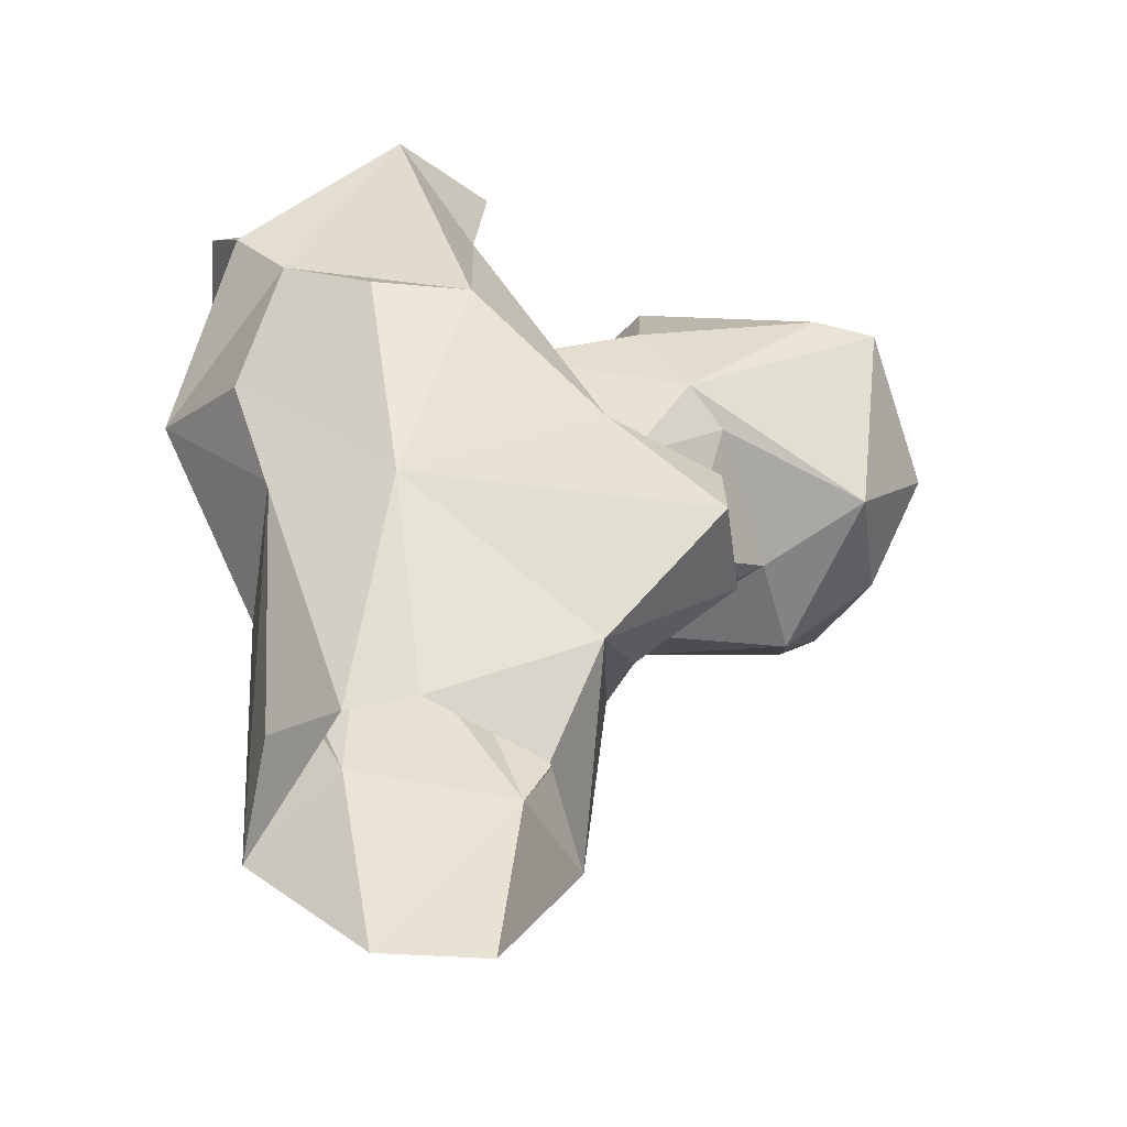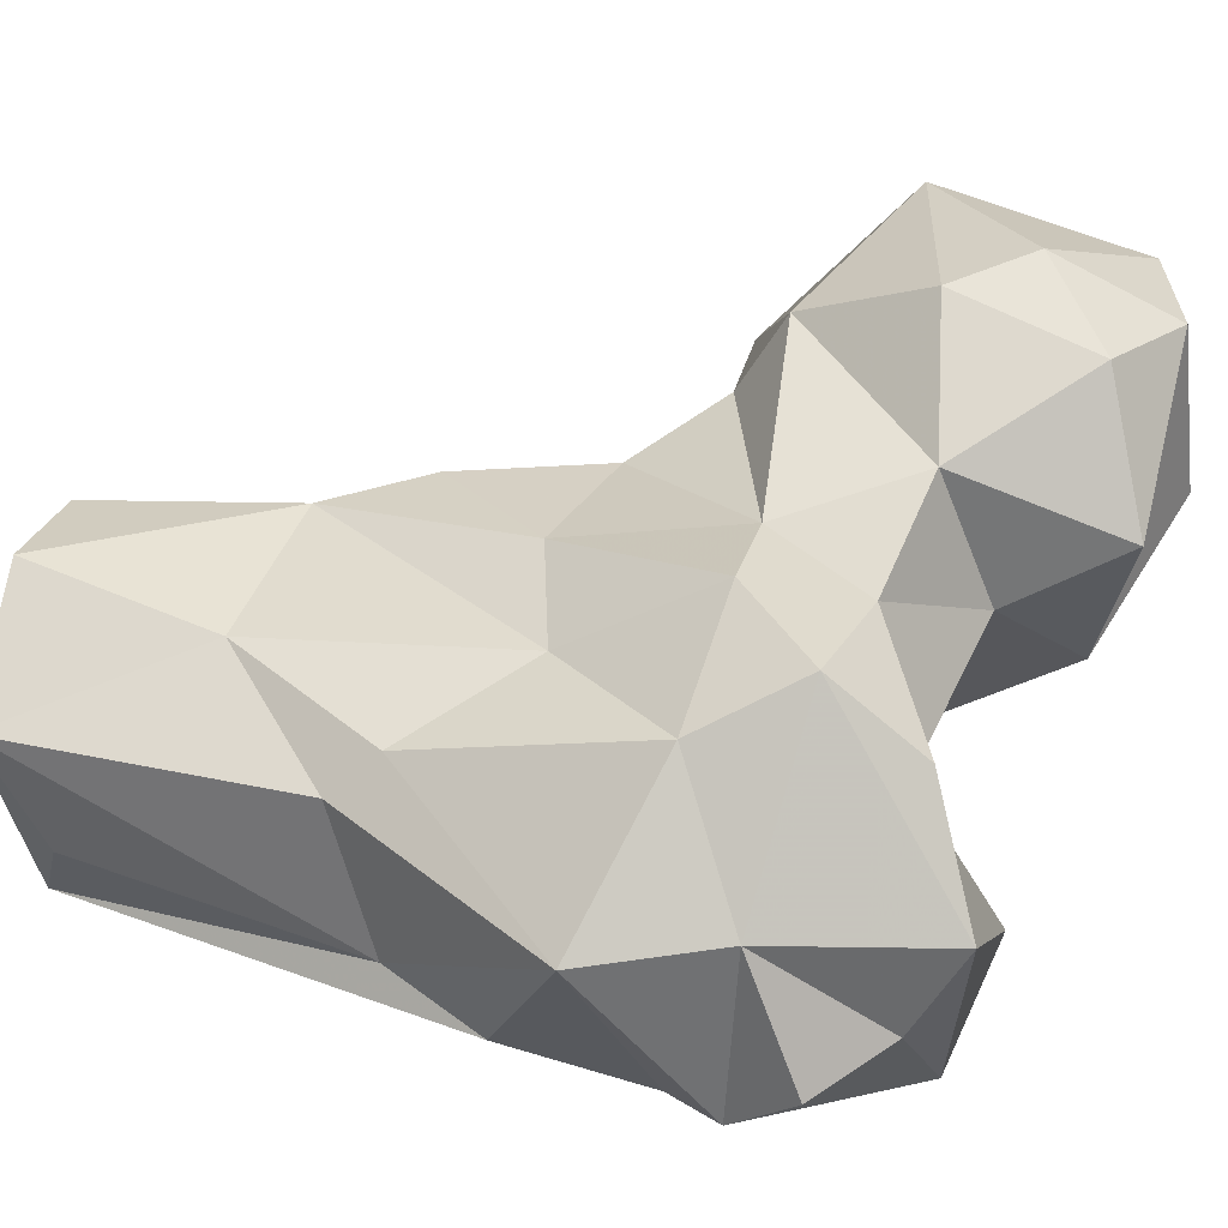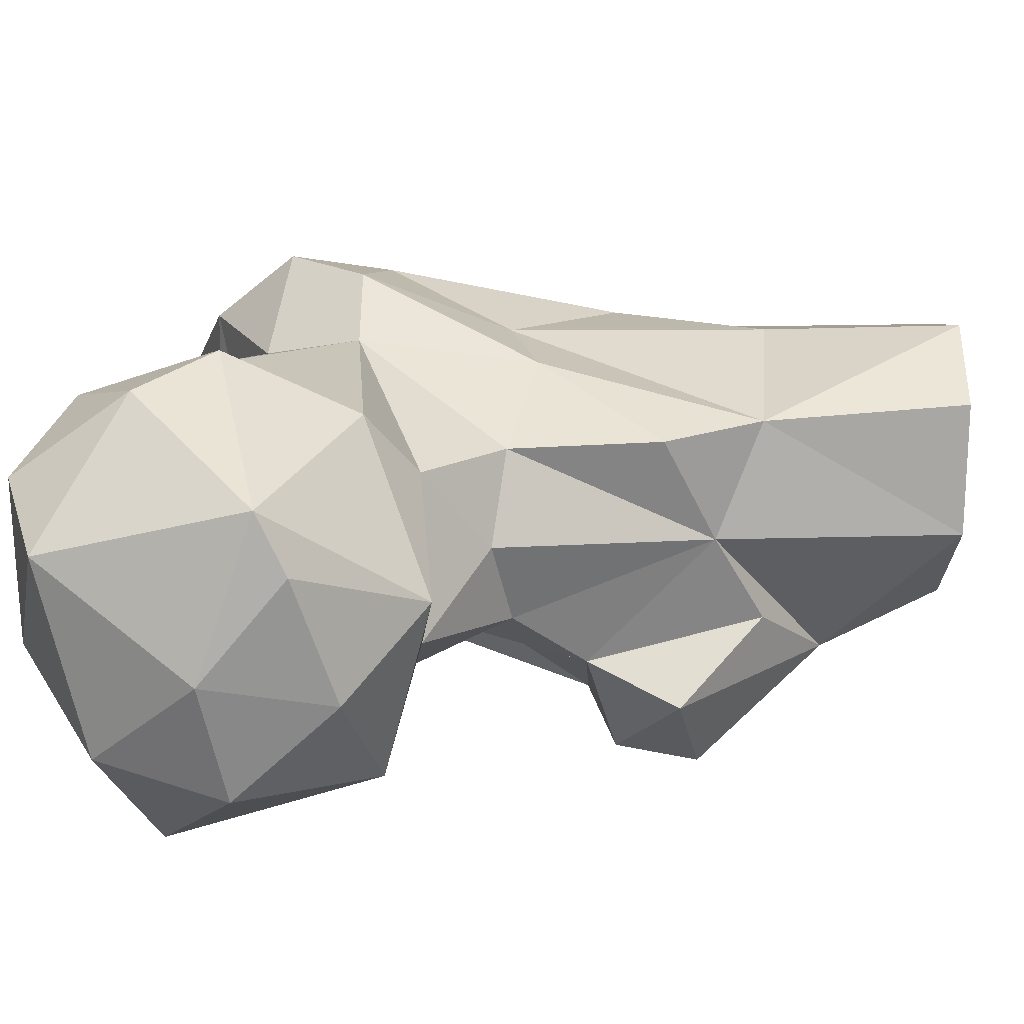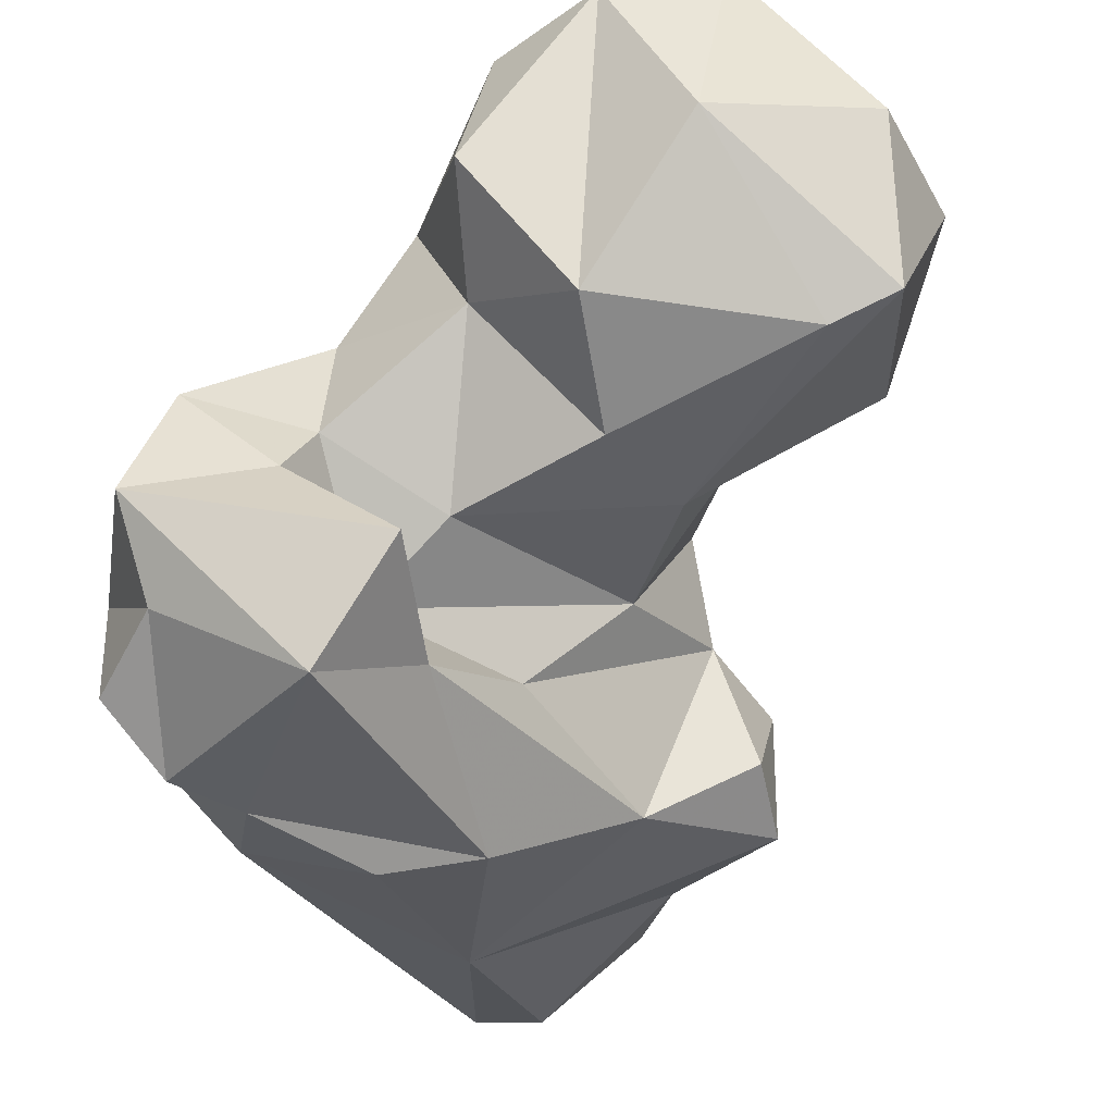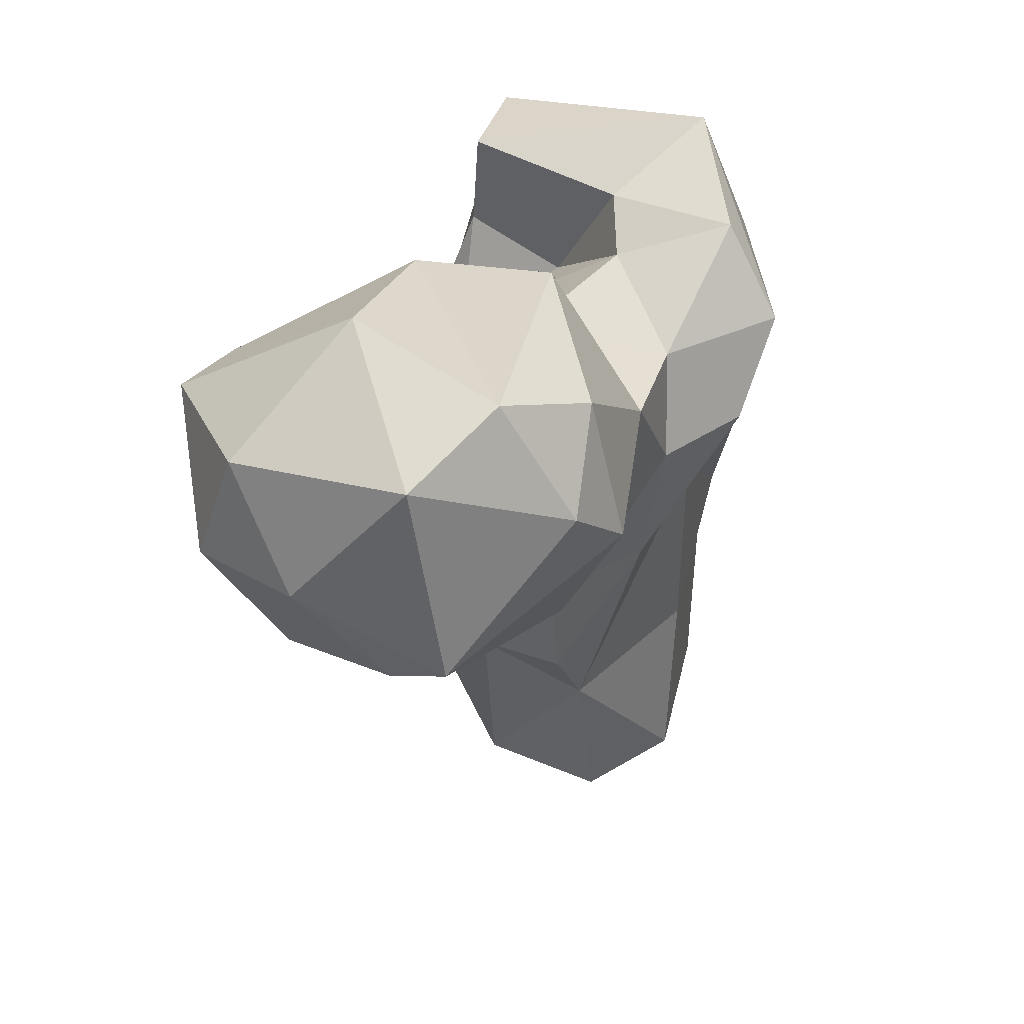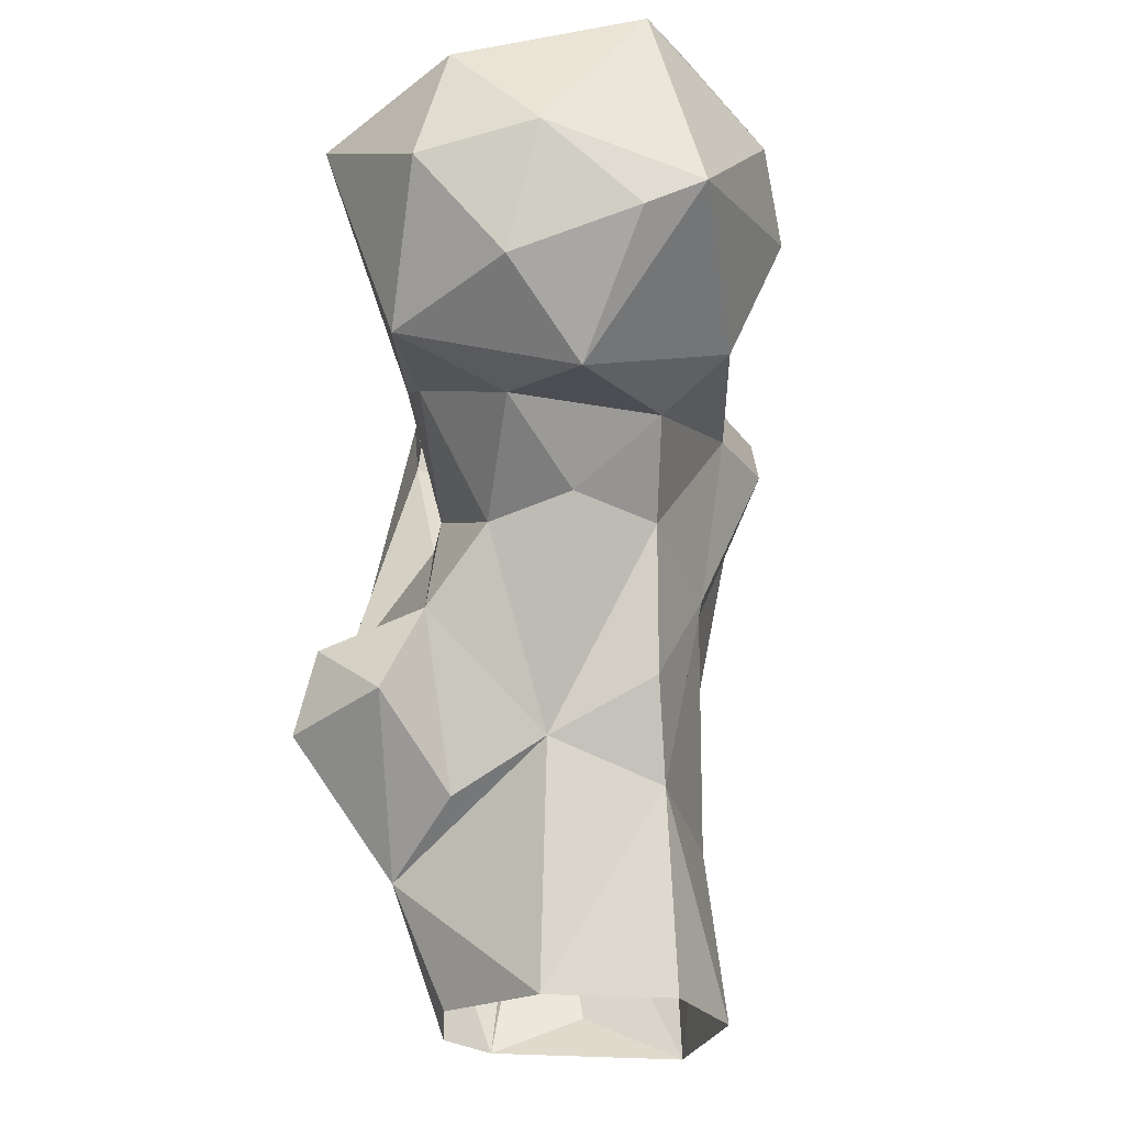
<metadata>
{"format":"obj","ext":"obj","renderer":"f3d","projection":"perspective","resolution":1024,"background":"white","views":[{"elev":-50.6,"azim":5.5,"up":"+Z"},{"elev":14.5,"azim":-75.7,"up":"+Y"},{"elev":57.1,"azim":90.0,"up":"+Y"},{"elev":-38.1,"azim":10.6,"up":"+Y"},{"elev":48.6,"azim":156.1,"up":"+Z"},{"elev":-23.3,"azim":127.9,"up":"+Z"}]}
</metadata>
<code>
v 66.95 152.6 0.8145
v 73.78 151.8 1.106
v 58.97 158.8 5.127
v 83.95 160.5 0.9673
v 55.56 169.4 -0.1565
v 85.62 174 0.3316
v 65.17 182 -0.04672
v 76.67 184.1 0.1401
v 89.09 157.7 13.43
v 87.77 176.5 25.6
v 62.08 177.1 19.43
v 78.91 184.5 20.98
v 54.12 166.9 30.12
v 91.13 167 20.3
v 57.84 152.3 33.31
v 71.42 145.5 24.6
v 100.9 154.3 26.65
v 101.3 166.1 29.05
v 83.05 186.9 31.07
v 55.06 170.8 34.78
v 62.52 177.6 46.04
v 54.38 148 43.22
v 90.11 150.9 37.78
v 100.6 157.1 35.21
v 97.05 168.2 38.4
v 78.02 141.9 47.61
v 84.71 188.1 46.46
v 71.67 184.4 43.24
v 68.42 140.7 48.61
v 96.39 175.6 45.91
v 58.88 143.2 56.34
v 93.75 184.4 47.92
v 81.98 156.1 52.81
v 44.6 158.2 51.51
v 91.49 165.3 50.44
v 52.05 174.4 58.88
v 60.85 184.9 61.25
v 104.5 184.6 54.43
v 101.2 170.4 60.37
v 70.73 186.9 61.25
v 90.97 193.4 54.53
v 47.7 160.3 64.76
v 106.3 195.3 53.17
v 115.8 179.5 57.83
v 116.5 194.1 61.11
v 69.68 142.1 76.69
v 76.88 148.9 66.77
v 70.23 157.8 63.85
v 89.39 200.6 59.63
v 53.63 143.2 62.25
v 97.99 165.9 62.78
v 105.9 209.8 68.18
v 110 205.4 65.28
v 78.5 163.8 67.54
v 49.59 147.4 69.19
v 54.42 179.8 69.1
v 84.58 204 72.87
v 118.8 172.8 78.85
v 55.43 151.1 75.72
v 122.8 187.9 71.1
v 76.3 190.9 74.26
v 92.83 166 72.95
v 68.56 181.7 70.93
v 66.21 163.1 77.49
v 68.48 168.9 74.43
v 117.2 198.8 73.54
v 77.61 152.3 80.57
v 112.3 170.1 78.59
v 53.61 159.4 81.35
v 56.76 172.5 77.44
v 90.85 206.4 80.3
v 82.01 178 78.27
v 119.1 189 83.61
v 92.76 171.5 84.9
v 106.7 203.6 88.32
v 85.69 198.4 86.53
v 83.26 183.8 89.93
v 104.1 183.9 92.06
v 95.88 199.9 91.76
f 75 79 78
f 71 79 75
f 68 78 74
f 74 78 79
f 66 75 73
f 61 72 77
f 52 71 75
f 57 76 71
f 57 61 76
f 46 69 59
f 52 75 66
f 61 63 72
f 63 65 72
f 56 70 63
f 54 62 72
f 52 57 71
f 52 66 53
f 51 68 62
f 64 65 70
f 42 69 56
f 48 65 64
f 42 59 69
f 71 76 79
f 58 73 78
f 44 60 58
f 48 64 67
f 47 48 67
f 58 60 73
f 45 66 60
f 40 61 49
f 44 58 51
f 23 24 25
f 40 56 63
f 51 62 54
f 26 47 46
f 43 53 45
f 42 50 55
f 35 51 54
f 35 54 48
f 62 68 74
f 34 50 42
f 13 34 20
f 40 49 41
f 44 45 60
f 37 56 40
f 60 66 73
f 43 49 52
f 76 77 79
f 35 39 51
f 31 50 34
f 33 35 48
f 18 25 24
f 23 47 26
f 43 45 44
f 26 46 31
f 34 42 36
f 45 53 66
f 17 24 23
f 32 41 38
f 33 48 47
f 9 17 16
f 38 41 43
f 30 32 38
f 36 42 56
f 27 41 32
f 28 37 40
f 21 37 28
f 62 74 72
f 36 56 37
f 74 79 77
f 11 21 12
f 30 38 39
f 22 31 34
f 10 32 30
f 54 72 65
f 16 17 23
f 23 25 33
f 22 29 31
f 40 63 61
f 15 22 34
f 10 27 32
f 31 46 50
f 14 25 18
f 10 30 25
f 72 74 77
f 43 52 53
f 1 15 3
f 1 2 16
f 16 29 22
f 12 28 19
f 12 21 28
f 1 22 15
f 21 36 37
f 11 20 21
f 26 31 29
f 4 6 9
f 7 11 12
f 17 18 24
f 7 12 8
f 11 13 20
f 10 25 14
f 20 34 36
f 1 3 5
f 61 77 76
f 56 69 70
f 6 8 12
f 27 40 41
f 27 28 40
f 9 18 17
f 64 70 69
f 41 49 43
f 6 12 10
f 9 10 14
f 63 70 65
f 42 55 59
f 1 16 22
f 3 15 5
f 48 54 65
f 38 44 39
f 10 12 19
f 19 28 27
f 49 57 52
f 25 30 35
f 10 19 27
f 5 13 11
f 49 61 57
f 38 43 44
f 50 59 55
f 2 4 9
f 64 69 67
f 6 10 9
f 9 14 18
f 5 11 7
f 73 75 78
f 58 78 68
f 46 67 69
f 39 44 51
f 13 15 34
f 23 33 47
f 20 36 21
f 25 35 33
f 46 47 67
f 30 39 35
f 51 58 68
f 16 26 29
f 16 23 26
f 5 15 13
f 46 59 50
f 2 9 16

</code>
